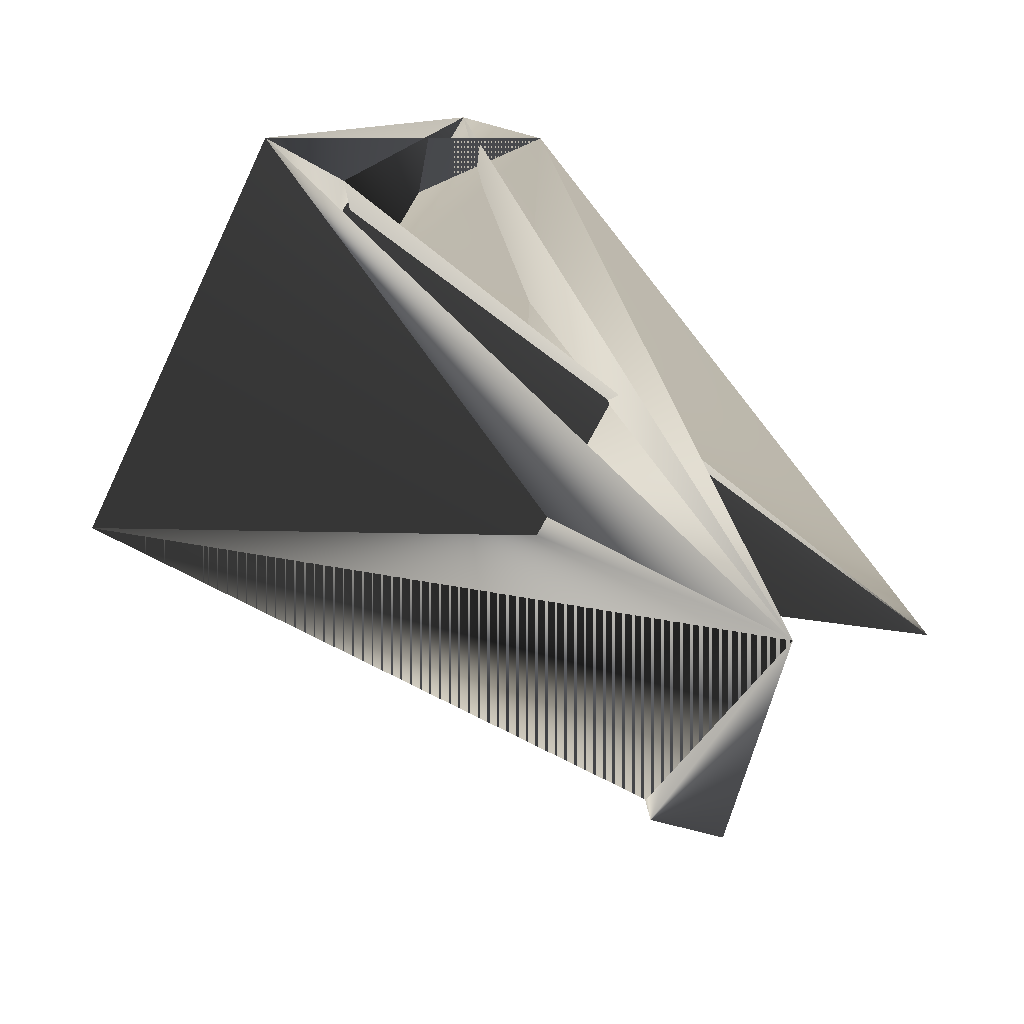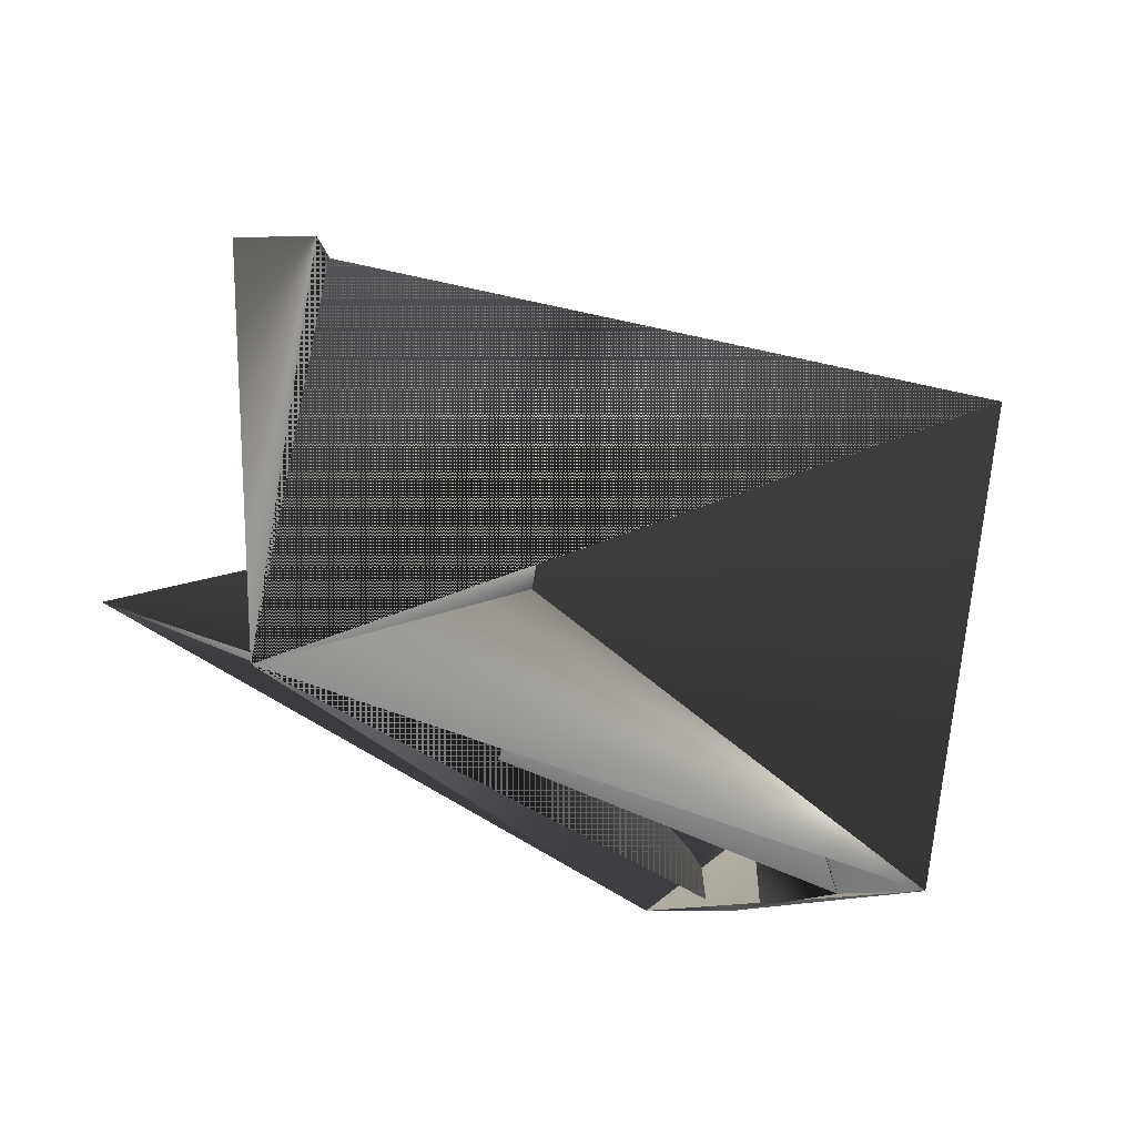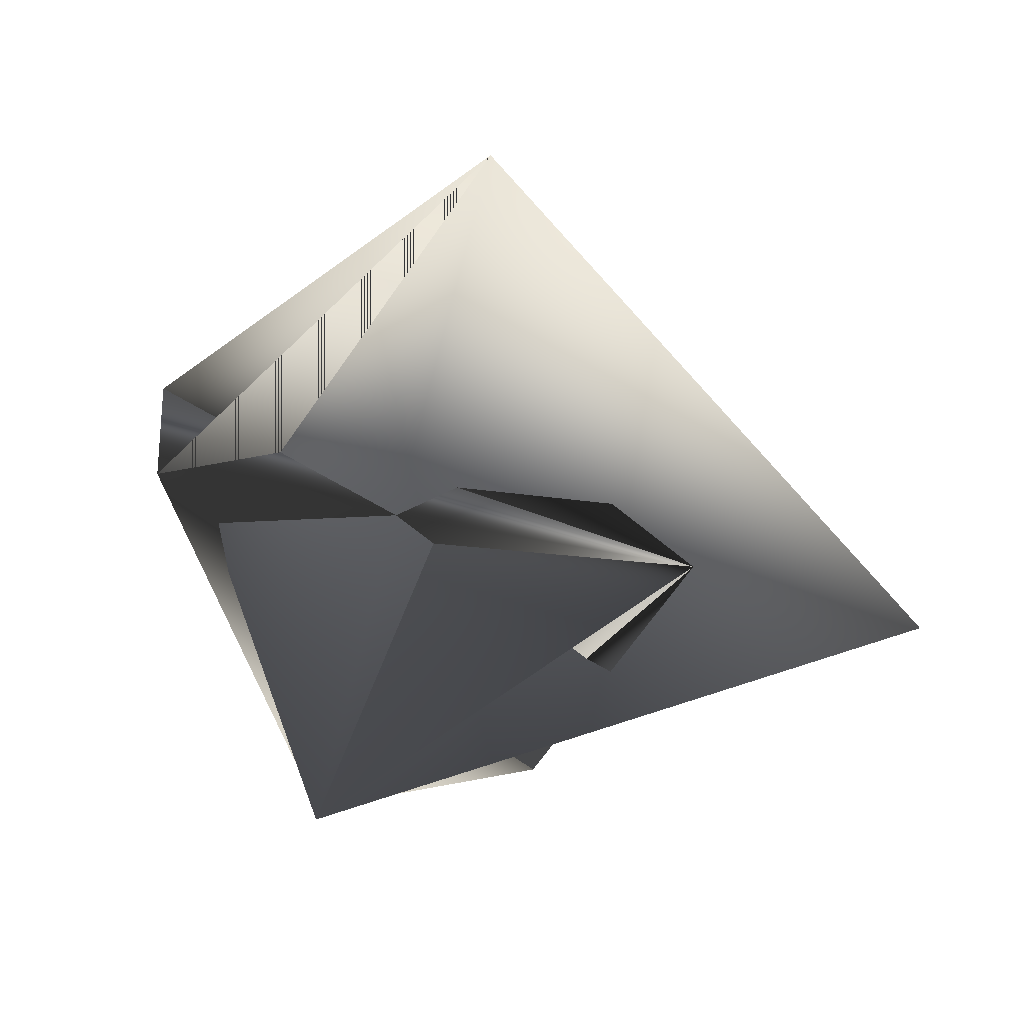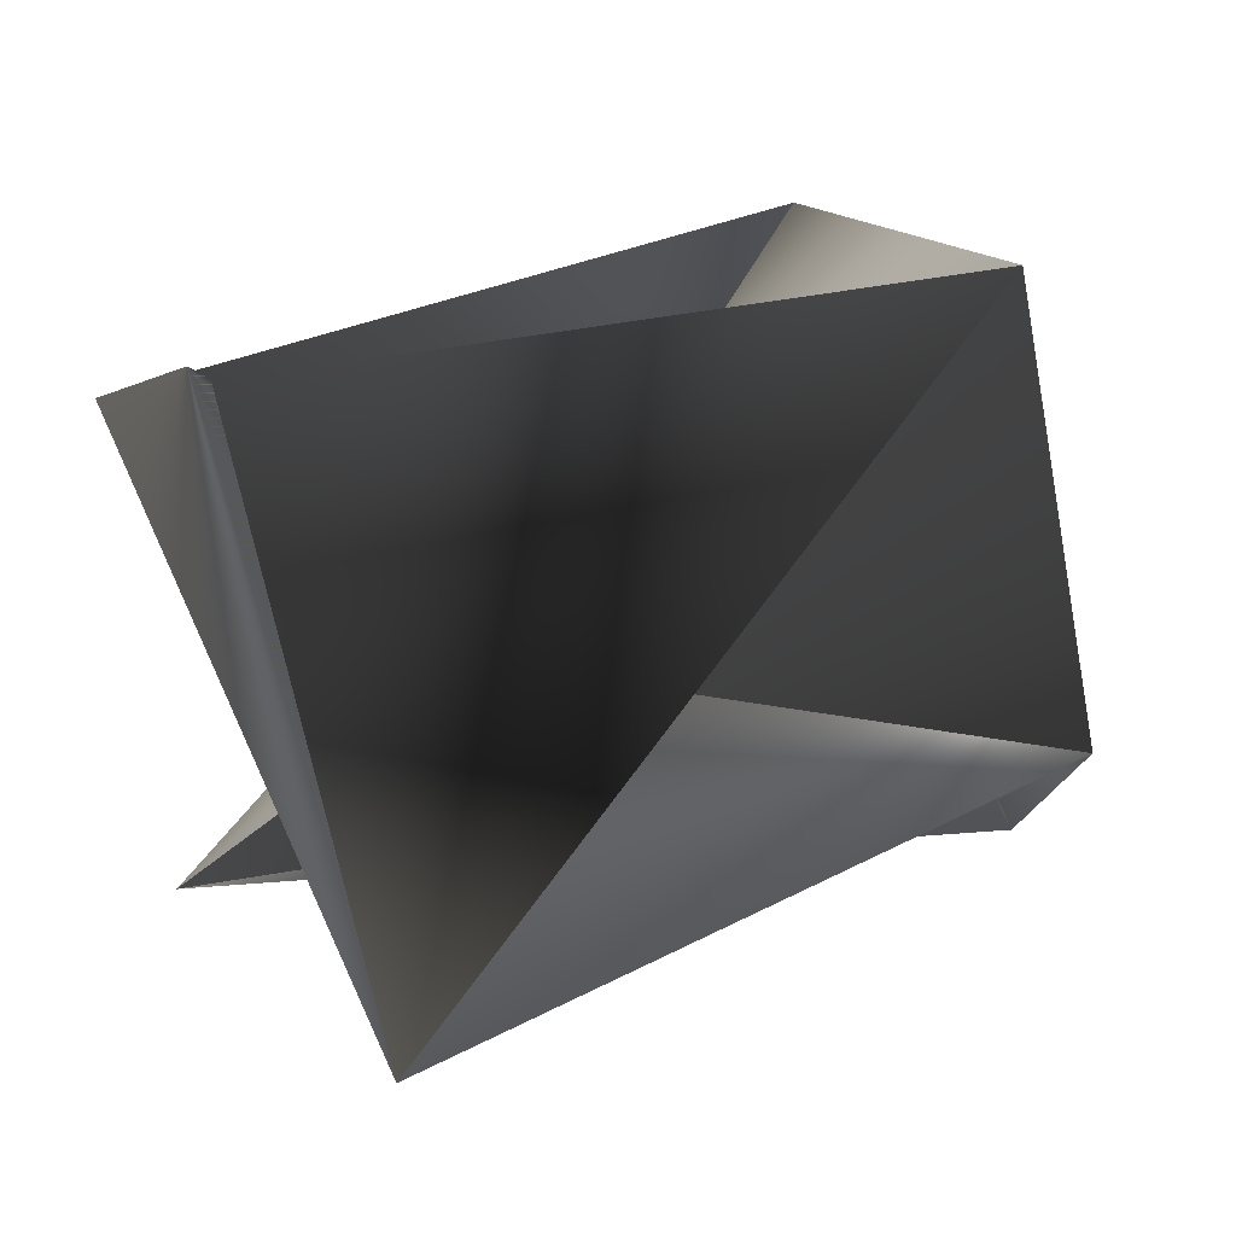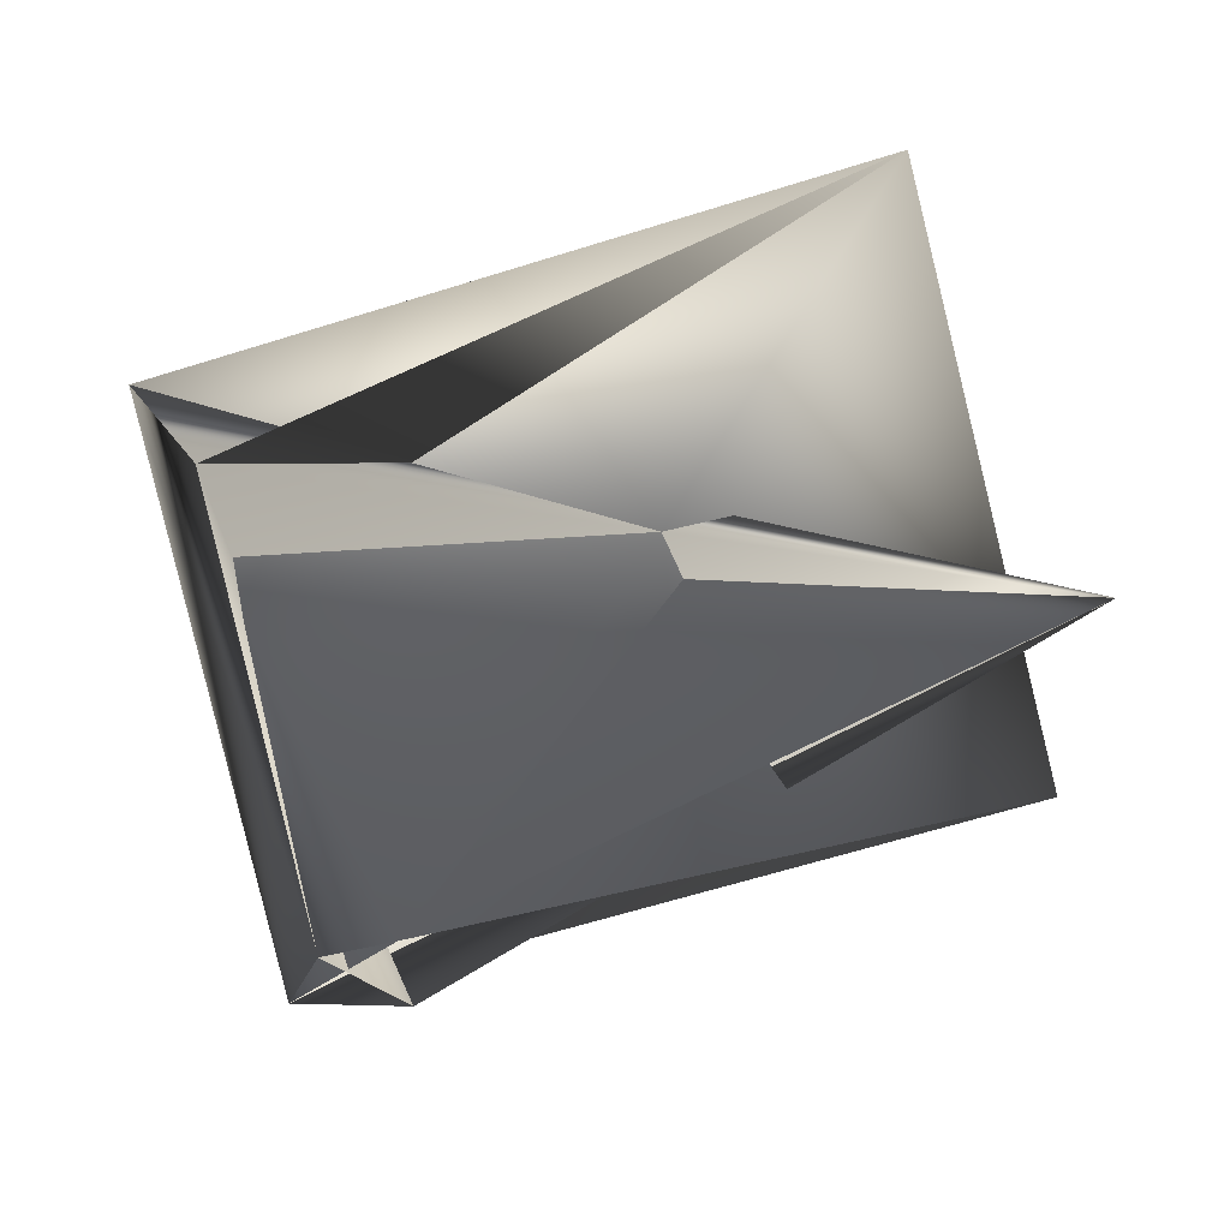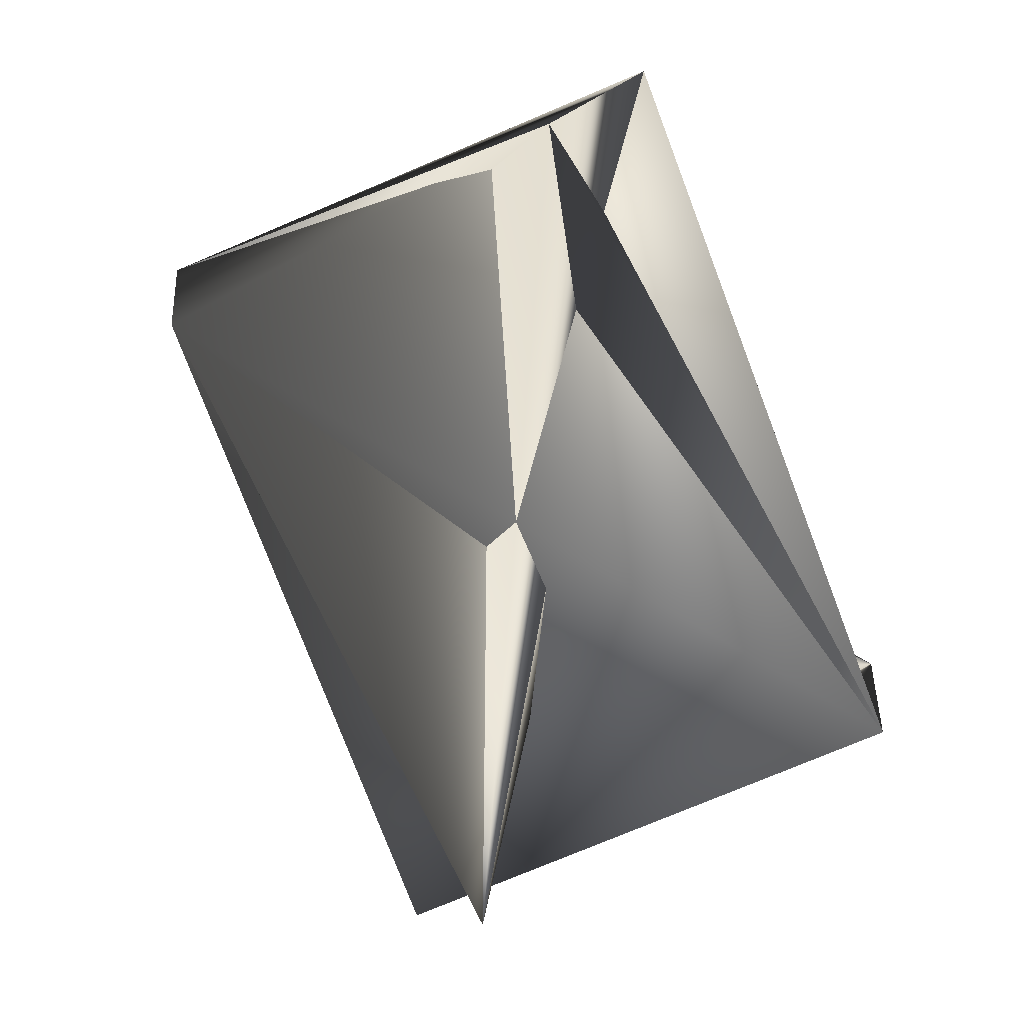
<metadata>
{"format":"obj","ext":"obj","renderer":"f3d","projection":"perspective","resolution":1024,"background":"white","views":[{"elev":-66.5,"azim":-15.6,"up":"+Z"},{"elev":-4.7,"azim":-175.1,"up":"+Y"},{"elev":1.3,"azim":86.5,"up":"+Y"},{"elev":-57.1,"azim":-159.0,"up":"+Z"},{"elev":-22.2,"azim":35.9,"up":"+Y"},{"elev":45.2,"azim":88.4,"up":"+Z"}]}
</metadata>
<code>
v -0.07768 0.216 0.08925
v -0.1784 0.2705 0.2605
v -0.1419 0.1659 0.2213
v -0.07184 0.3145 0.1838
v -0.05314 0.3145 0.1838
v -0.2208 0.2767 0.1888
v -0.1606 0.1659 0.2213
v -0.1597 0.249 0.2605
v -0.203 0.172 0.1823
v -0.0353 0.2314 0.1446
v -0.1843 0.172 0.166
f 1 2 3
f 1 4 5
f 1 6 2
f 1 3 5
f 1 5 7
f 1 5 6
f 1 7 4
f 8 1 5
f 8 5 1
f 8 5 9
f 8 2 7
f 8 7 2
f 2 6 10
f 2 10 9
f 2 9 3
f 11 10 8
f 11 8 7
f 11 2 9
f 11 7 2
f 11 9 10
f 9 6 10
f 9 10 8
f 9 1 5
f 9 8 1
f 9 2 7
f 9 5 2
f 9 7 8
f 4 3 7
f 4 1 5
f 4 7 1
f 4 7 3
f 6 1 5
f 6 8 10
f 6 5 1
f 6 5 8
f 6 3 10
f 6 5 7
f 6 7 3
f 6 9 5
f 10 3 2
f 10 2 8
f 3 7 2
f 3 2 5
f 3 9 2
f 1 8 2
f 1 2 5
f 1 7 5
f 2 7 5

</code>
